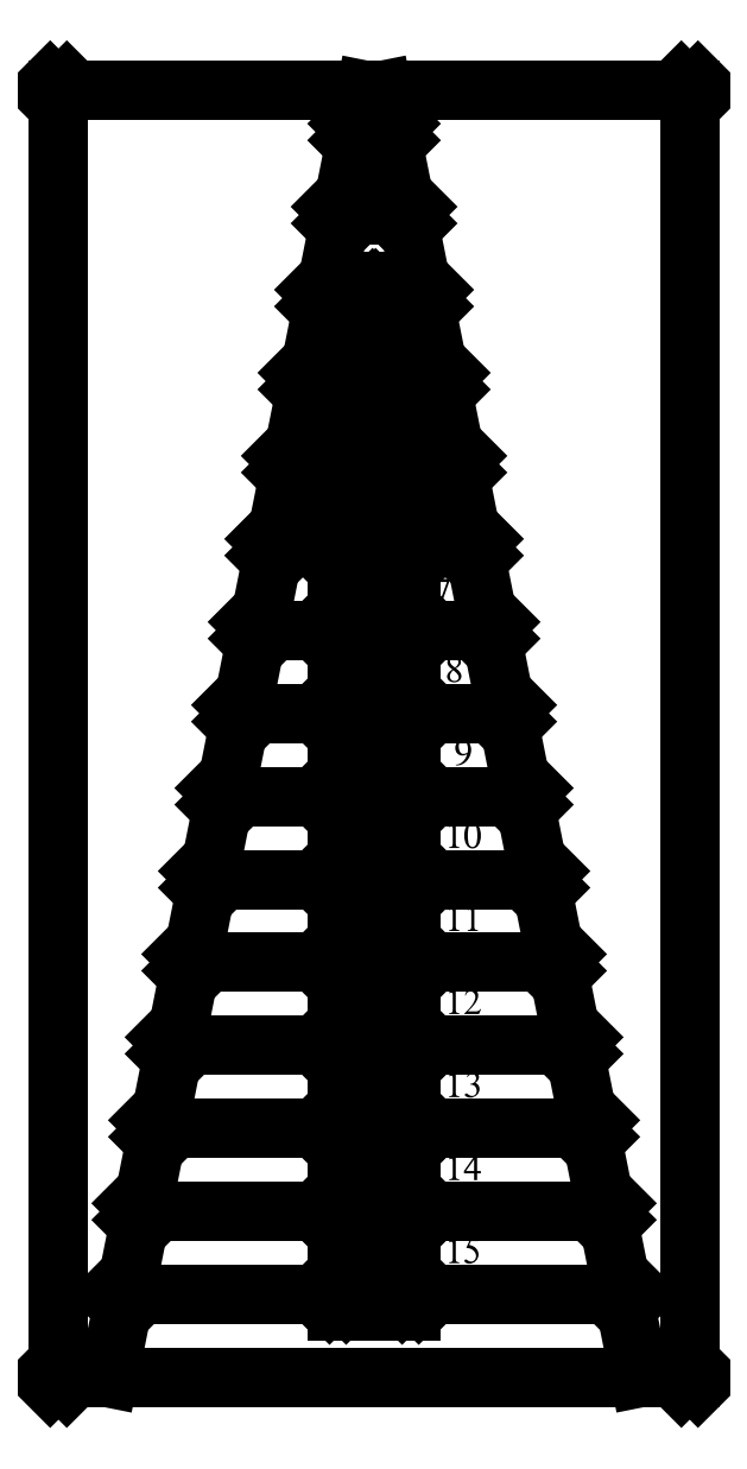
<metadata>
{"format":"dxf","ext":"dxf","renderer":"ezdxf+matplotlib","layout":"modelspace","background":"white","min_lineweight":24,"dpi":150}
</metadata>
<code>
0
SECTION
2
ENTITIES
0
INSERT
8
2Trace
2
cross_mark
10
32.86
20
105.2
30
0
0
LINE
8
1Aluminium
10
33.26
20
105.2
30
0
11
35
21
105.2
31
0
0
LINE
8
1Aluminium
10
30.72
20
92.55
30
0
11
32.13
21
92.55
31
0
0
LINE
8
1Aluminium
10
36.13
20
92.55
30
0
11
37.54
21
92.55
31
0
0
LINE
8
1Aluminium
10
29.44
20
86.2
30
0
11
31.38
21
86.2
31
0
0
LINE
8
1Aluminium
10
36.88
20
86.2
30
0
11
38.81
21
86.2
31
0
0
LINE
8
1Aluminium
10
28.18
20
79.85
30
0
11
30.11
21
79.85
31
0
0
LINE
8
1Aluminium
10
38.16
20
79.85
30
0
11
40.09
21
79.85
31
0
0
LINE
8
1Aluminium
10
26.91
20
73.5
30
0
11
30.1
21
73.5
31
0
0
LINE
8
1Aluminium
10
38.15
20
73.5
30
0
11
41.35
21
73.5
31
0
0
LINE
8
1Aluminium
10
25.64
20
67.15
30
0
11
30.1
21
67.15
31
0
0
LINE
8
1Aluminium
10
38.15
20
67.15
30
0
11
42.62
21
67.15
31
0
0
LINE
8
1Aluminium
10
24.37
20
60.8
30
0
11
30.1
21
60.8
31
0
0
LINE
8
1Aluminium
10
38.15
20
60.8
30
0
11
43.89
21
60.8
31
0
0
LINE
8
1Aluminium
10
23.1
20
54.45
30
0
11
30.1
21
54.45
31
0
0
LINE
8
1Aluminium
10
38.15
20
54.45
30
0
11
45.16
21
54.45
31
0
0
LINE
8
1Aluminium
10
21.83
20
48.1
30
0
11
30.1
21
48.1
31
0
0
LINE
8
1Aluminium
10
38.15
20
48.1
30
0
11
46.43
21
48.1
31
0
0
LINE
8
1Aluminium
10
20.56
20
41.75
30
0
11
30.1
21
41.75
31
0
0
LINE
8
1Aluminium
10
38.15
20
41.75
30
0
11
47.7
21
41.75
31
0
0
LINE
8
1Aluminium
10
19.29
20
35.4
30
0
11
30.1
21
35.4
31
0
0
LINE
8
1Aluminium
10
38.15
20
35.4
30
0
11
48.97
21
35.4
31
0
0
LINE
8
1Aluminium
10
18.02
20
29.05
30
0
11
30.1
21
29.05
31
0
0
LINE
8
1Aluminium
10
38.15
20
29.05
30
0
11
50.24
21
29.05
31
0
0
LINE
8
1Aluminium
10
16.75
20
22.7
30
0
11
30.1
21
22.7
31
0
0
LINE
8
1Aluminium
10
38.15
20
22.7
30
0
11
51.51
21
22.7
31
0
0
LINE
8
1Aluminium
10
15.48
20
16.35
30
0
11
30.1
21
16.35
31
0
0
LINE
8
1Aluminium
10
38.15
20
16.35
30
0
11
52.78
21
16.35
31
0
0
LWPOLYLINE
8
2Trace
90
        5
70
     0
43
0
10
10
20
10
10
10
20
108.4
10
58.26
20
108.4
10
58.26
20
10
10
10
20
10
0
INSERT
8
2Trace
2
cross_mark
10
35.4
20
105.2
30
0
0
INSERT
8
2Trace
2
cross_mark
10
31.59
20
98.9
30
0
0
INSERT
8
2Trace
2
cross_mark
10
36.67
20
98.9
30
0
0
INSERT
8
2Trace
2
cross_mark
10
30.32
20
92.55
30
0
0
INSERT
8
2Trace
2
cross_mark
10
37.94
20
92.55
30
0
0
INSERT
8
2Trace
2
cross_mark
10
29.05
20
86.2
30
0
0
INSERT
8
2Trace
2
cross_mark
10
39.21
20
86.2
30
0
0
INSERT
8
2Trace
2
cross_mark
10
27.78
20
79.85
30
0
0
INSERT
8
2Trace
2
cross_mark
10
26.51
20
73.5
30
0
0
INSERT
8
2Trace
2
cross_mark
10
41.75
20
73.5
30
0
0
INSERT
8
2Trace
2
cross_mark
10
25.24
20
67.15
30
0
0
INSERT
8
2Trace
2
cross_mark
10
43.02
20
67.15
30
0
0
INSERT
8
2Trace
2
cross_mark
10
23.97
20
60.8
30
0
0
INSERT
8
2Trace
2
cross_mark
10
44.29
20
60.8
30
0
0
INSERT
8
2Trace
2
cross_mark
10
22.7
20
54.45
30
0
0
INSERT
8
2Trace
2
cross_mark
10
45.56
20
54.45
30
0
0
INSERT
8
2Trace
2
cross_mark
10
21.43
20
48.1
30
0
0
INSERT
8
2Trace
2
cross_mark
10
46.83
20
48.1
30
0
0
INSERT
8
2Trace
2
cross_mark
10
20.16
20
41.75
30
0
0
INSERT
8
2Trace
2
cross_mark
10
48.1
20
41.75
30
0
0
INSERT
8
2Trace
2
cross_mark
10
18.89
20
35.4
30
0
0
INSERT
8
2Trace
2
cross_mark
10
49.37
20
35.4
30
0
0
INSERT
8
2Trace
2
cross_mark
10
17.62
20
29.05
30
0
0
INSERT
8
2Trace
2
cross_mark
10
50.64
20
29.05
30
0
0
INSERT
8
2Trace
2
cross_mark
10
16.35
20
22.7
30
0
0
INSERT
8
2Trace
2
cross_mark
10
51.91
20
22.7
30
0
0
INSERT
8
2Trace
2
cross_mark
10
53.18
20
16.35
30
0
0
INSERT
8
2Trace
2
cross_mark
10
15.08
20
16.35
30
0
0
LINE
8
1Aluminium
10
31.35
20
72.25
30
0
11
36.9
21
72.25
31
0
0
ARC
8
1Aluminium
10
36.9
20
73.5
30
0
40
1.25
50
270
51
90
0
LINE
8
1Aluminium
10
36.9
20
74.75
30
0
11
31.35
21
74.75
31
0
0
ARC
8
1Aluminium
10
31.35
20
73.5
30
0
40
1.25
50
90
51
270
0
LINE
8
1Aluminium
10
31.35
20
65.9
30
0
11
36.9
21
65.9
31
0
0
ARC
8
1Aluminium
10
36.9
20
67.15
30
0
40
1.25
50
270
51
90
0
LINE
8
1Aluminium
10
36.9
20
68.4
30
0
11
31.35
21
68.4
31
0
0
ARC
8
1Aluminium
10
31.35
20
67.15
30
0
40
1.25
50
90
51
270
0
LINE
8
1Aluminium
10
31.35
20
59.55
30
0
11
36.9
21
59.55
31
0
0
ARC
8
1Aluminium
10
36.9
20
60.8
30
0
40
1.25
50
270
51
90
0
LINE
8
1Aluminium
10
36.9
20
62.05
30
0
11
31.35
21
62.05
31
0
0
ARC
8
1Aluminium
10
31.35
20
60.8
30
0
40
1.25
50
90
51
270
0
LINE
8
1Aluminium
10
31.35
20
53.2
30
0
11
36.9
21
53.2
31
0
0
ARC
8
1Aluminium
10
36.9
20
54.45
30
0
40
1.25
50
270
51
90
0
LINE
8
1Aluminium
10
36.9
20
55.7
30
0
11
31.35
21
55.7
31
0
0
ARC
8
1Aluminium
10
31.35
20
54.45
30
0
40
1.25
50
90
51
270
0
LINE
8
1Aluminium
10
31.35
20
46.85
30
0
11
36.9
21
46.85
31
0
0
ARC
8
1Aluminium
10
36.9
20
48.1
30
0
40
1.25
50
270
51
90
0
LINE
8
1Aluminium
10
36.9
20
49.35
30
0
11
31.35
21
49.35
31
0
0
ARC
8
1Aluminium
10
31.35
20
48.1
30
0
40
1.25
50
90
51
270
0
LINE
8
1Aluminium
10
31.35
20
40.5
30
0
11
36.9
21
40.5
31
0
0
ARC
8
1Aluminium
10
36.9
20
41.75
30
0
40
1.25
50
270
51
90
0
LINE
8
1Aluminium
10
36.9
20
43
30
0
11
31.35
21
43
31
0
0
ARC
8
1Aluminium
10
31.35
20
41.75
30
0
40
1.25
50
90
51
270
0
LINE
8
1Aluminium
10
31.35
20
34.15
30
0
11
36.9
21
34.15
31
0
0
ARC
8
1Aluminium
10
36.9
20
35.4
30
0
40
1.25
50
270
51
90
0
LINE
8
1Aluminium
10
36.9
20
36.65
30
0
11
31.35
21
36.65
31
0
0
ARC
8
1Aluminium
10
31.35
20
35.4
30
0
40
1.25
50
90
51
270
0
LINE
8
1Aluminium
10
31.35
20
27.8
30
0
11
36.9
21
27.8
31
0
0
ARC
8
1Aluminium
10
36.9
20
29.05
30
0
40
1.25
50
270
51
90
0
LINE
8
1Aluminium
10
36.9
20
30.3
30
0
11
31.35
21
30.3
31
0
0
ARC
8
1Aluminium
10
31.35
20
29.05
30
0
40
1.25
50
90
51
270
0
LINE
8
1Aluminium
10
31.35
20
21.45
30
0
11
36.9
21
21.45
31
0
0
ARC
8
1Aluminium
10
36.9
20
22.7
30
0
40
1.25
50
270
51
90
0
LINE
8
1Aluminium
10
36.9
20
23.95
30
0
11
31.35
21
23.95
31
0
0
ARC
8
1Aluminium
10
31.35
20
22.7
30
0
40
1.25
50
90
51
270
0
LINE
8
1Aluminium
10
31.35
20
15.1
30
0
11
36.9
21
15.1
31
0
0
ARC
8
1Aluminium
10
36.9
20
16.35
30
0
40
1.25
50
270
51
90
0
LINE
8
1Aluminium
10
36.9
20
17.6
30
0
11
31.35
21
17.6
31
0
0
ARC
8
1Aluminium
10
31.35
20
16.35
30
0
40
1.25
50
90
51
270
0
LINE
8
1Aluminium
10
31.36
20
78.6
30
0
11
36.91
21
78.6
31
0
0
ARC
8
1Aluminium
10
36.91
20
79.85
30
0
40
1.25
50
270
51
90
0
LINE
8
1Aluminium
10
36.91
20
81.1
30
0
11
31.36
21
81.1
31
0
0
ARC
8
1Aluminium
10
31.36
20
79.85
30
0
40
1.25
50
90
51
270
0
ARC
8
1Aluminium
10
35.63
20
86.2
30
0
40
1.25
50
270
51
90
0
LINE
8
1Aluminium
10
35.63
20
87.45
30
0
11
32.63
21
87.45
31
0
0
ARC
8
1Aluminium
10
32.63
20
86.2
30
0
40
1.25
50
90
51
270
0
LINE
8
1Aluminium
10
35.63
20
84.95
30
0
11
32.63
21
84.95
31
0
0
ARC
8
1Aluminium
10
34.88
20
92.55
30
0
40
1.25
50
270
51
90
0
ARC
8
1Aluminium
10
33.38
20
92.55
30
0
40
1.25
50
90
51
270
0
INSERT
8
2Trace
2
cross_mark
10
35.63
20
86.2
30
0
0
INSERT
8
2Trace
2
cross_mark
10
32.63
20
86.2
30
0
0
INSERT
8
2Trace
2
cross_mark
10
31.36
20
79.85
30
0
0
INSERT
8
2Trace
2
cross_mark
10
36.91
20
79.85
30
0
0
INSERT
8
2Trace
2
cross_mark
10
31.36
20
73.5
30
0
0
INSERT
8
2Trace
2
cross_mark
10
36.91
20
73.5
30
0
0
INSERT
8
2Trace
2
cross_mark
10
31.36
20
67.15
30
0
0
INSERT
8
2Trace
2
cross_mark
10
36.91
20
67.15
30
0
0
INSERT
8
2Trace
2
cross_mark
10
31.36
20
60.8
30
0
0
INSERT
8
2Trace
2
cross_mark
10
36.91
20
60.8
30
0
0
INSERT
8
2Trace
2
cross_mark
10
31.36
20
54.45
30
0
0
INSERT
8
2Trace
2
cross_mark
10
36.91
20
54.45
30
0
0
INSERT
8
2Trace
2
cross_mark
10
31.36
20
48.1
30
0
0
INSERT
8
2Trace
2
cross_mark
10
36.91
20
48.1
30
0
0
INSERT
8
2Trace
2
cross_mark
10
31.36
20
41.75
30
0
0
INSERT
8
2Trace
2
cross_mark
10
36.91
20
41.75
30
0
0
INSERT
8
2Trace
2
cross_mark
10
31.36
20
35.4
30
0
0
INSERT
8
2Trace
2
cross_mark
10
36.91
20
35.4
30
0
0
INSERT
8
2Trace
2
cross_mark
10
31.36
20
29.05
30
0
0
INSERT
8
2Trace
2
cross_mark
10
36.91
20
29.05
30
0
0
INSERT
8
2Trace
2
cross_mark
10
31.36
20
22.7
30
0
0
INSERT
8
2Trace
2
cross_mark
10
36.91
20
22.7
30
0
0
INSERT
8
2Trace
2
cross_mark
10
31.36
20
16.35
30
0
0
INSERT
8
2Trace
2
cross_mark
10
36.91
20
16.35
30
0
0
MTEXT
8
3Label
10
36.72
20
89.37
30
0
40
2.54
41
0
46
0
71
     5
72
     1
1
4
7
textstyle3
73
     1
44
1
0
MTEXT
8
3Label
10
34.13
20
101.8
30
0
40
2.54
41
0
46
0
71
     5
72
     1
1
2
7
textstyle3
73
     1
44
1
0
MTEXT
8
3Label
10
35.34
20
96.35
30
0
40
2.54
41
0
46
0
71
     5
72
     1
1
3
7
textstyle3
73
     1
44
1
0
MTEXT
8
3Label
10
37.68
20
83.03
30
0
40
2.54
41
0
46
0
71
     5
72
     1
1
5
7
textstyle3
73
     1
44
1
0
MTEXT
8
3Label
10
38.82
20
76.68
30
0
40
2.54
41
0
46
0
71
     5
72
     1
1
6
7
textstyle3
73
     1
44
1
0
MTEXT
8
3Label
10
39.39
20
69.93
30
0
40
2.54
41
0
46
0
71
     5
72
     1
1
7
7
textstyle3
73
     1
44
1
0
MTEXT
8
3Label
10
40.27
20
63.97
30
0
40
2.54
41
0
46
0
71
     5
72
     1
1
8
7
textstyle3
73
     1
44
1
0
MTEXT
8
3Label
10
40.96
20
57.62
30
0
40
2.54
41
0
46
0
71
     5
72
     1
1
9
7
textstyle3
73
     1
44
1
0
MTEXT
8
3Label
10
40.96
20
51.28
30
0
40
2.54
41
0
46
0
71
     5
72
     1
1
10
7
textstyle3
73
     1
44
1
0
MTEXT
8
3Label
10
40.96
20
44.92
30
0
40
2.54
41
0
46
0
71
     5
72
     1
1
11
7
textstyle3
73
     1
44
1
0
MTEXT
8
3Label
10
40.96
20
38.57
30
0
40
2.54
41
0
46
0
71
     5
72
     1
1
12
7
textstyle3
73
     1
44
1
0
MTEXT
8
3Label
10
40.96
20
32.22
30
0
40
2.54
41
0
46
0
71
     5
72
     1
1
13
7
textstyle3
73
     1
44
1
0
MTEXT
8
3Label
10
40.96
20
25.88
30
0
40
2.54
41
0
46
0
71
     5
72
     1
1
14
7
textstyle3
73
     1
44
1
0
MTEXT
8
3Label
10
40.96
20
19.52
30
0
40
2.54
41
0
46
0
71
     5
72
     1
1
15
7
textstyle3
73
     1
44
1
0
INSERT
8
2Trace
2
cross_mark
10
40.48
20
79.85
30
0
0
INSERT
8
2Trace
2
cross_mark
10
10
20
108.4
30
0
0
INSERT
8
2Trace
2
cross_mark
10
58.26
20
108.4
30
0
0
INSERT
8
2Trace
2
cross_mark
10
10
20
10
30
0
0
INSERT
8
2Trace
2
cross_mark
10
58.26
20
10
30
0
0
ARC
8
1Aluminium
10
35.4
20
105.2
30
0
40
0.4
50
101.3
51
281.3
0
ARC
8
1Aluminium
10
32.86
20
105.2
30
0
40
0.4
50
258.7
51
78.69
0
ARC
8
1Aluminium
10
36.67
20
98.9
30
0
40
0.4
50
101.3
51
281.3
0
ARC
8
1Aluminium
10
37.94
20
92.55
30
0
40
0.4
50
101.3
51
281.3
0
ARC
8
1Aluminium
10
39.21
20
86.2
30
0
40
0.4
50
101.3
51
281.3
0
ARC
8
1Aluminium
10
40.48
20
79.85
30
0
40
0.4
50
101.3
51
281.3
0
ARC
8
1Aluminium
10
41.75
20
73.5
30
0
40
0.4
50
101.3
51
281.3
0
ARC
8
1Aluminium
10
43.02
20
67.15
30
0
40
0.4
50
101.3
51
281.3
0
ARC
8
1Aluminium
10
44.29
20
60.8
30
0
40
0.4
50
101.3
51
281.3
0
ARC
8
1Aluminium
10
45.56
20
54.45
30
0
40
0.4
50
101.3
51
281.3
0
ARC
8
1Aluminium
10
46.83
20
48.1
30
0
40
0.4
50
101.3
51
281.3
0
ARC
8
1Aluminium
10
48.1
20
41.75
30
0
40
0.4
50
101.3
51
281.3
0
ARC
8
1Aluminium
10
49.37
20
35.4
30
0
40
0.4
50
101.3
51
281.3
0
ARC
8
1Aluminium
10
50.64
20
29.05
30
0
40
0.4
50
101.3
51
281.3
0
ARC
8
1Aluminium
10
51.91
20
22.7
30
0
40
0.4
50
101.3
51
281.3
0
ARC
8
1Aluminium
10
53.18
20
16.35
30
0
40
0.4
50
101.3
51
281.3
0
ARC
8
1Aluminium
10
31.59
20
98.9
30
0
40
0.4
50
258.7
51
78.69
0
ARC
8
1Aluminium
10
30.32
20
92.55
30
0
40
0.4
50
258.7
51
78.69
0
ARC
8
1Aluminium
10
29.05
20
86.2
30
0
40
0.4
50
258.7
51
78.69
0
ARC
8
1Aluminium
10
27.78
20
79.85
30
0
40
0.4
50
258.7
51
78.69
0
ARC
8
1Aluminium
10
26.51
20
73.5
30
0
40
0.4
50
258.7
51
78.69
0
ARC
8
1Aluminium
10
25.24
20
67.15
30
0
40
0.4
50
258.7
51
78.69
0
ARC
8
1Aluminium
10
23.97
20
60.8
30
0
40
0.4
50
258.7
51
78.69
0
ARC
8
1Aluminium
10
22.7
20
54.45
30
0
40
0.4
50
258.7
51
78.69
0
ARC
8
1Aluminium
10
21.43
20
48.1
30
0
40
0.4
50
258.7
51
78.69
0
ARC
8
1Aluminium
10
20.16
20
41.75
30
0
40
0.4
50
258.7
51
78.69
0
ARC
8
1Aluminium
10
18.89
20
35.4
30
0
40
0.4
50
258.7
51
78.69
0
ARC
8
1Aluminium
10
17.62
20
29.05
30
0
40
0.4
50
258.7
51
78.69
0
ARC
8
1Aluminium
10
16.35
20
22.7
30
0
40
0.4
50
258.7
51
78.69
0
ARC
8
1Aluminium
10
15.08
20
16.35
30
0
40
0.4
50
258.7
51
78.69
0
LINE
8
1Aluminium
10
31.99
20
98.9
30
0
11
36.27
21
98.9
31
0
0
LINE
8
1Aluminium
10
33.49
20
108.4
30
0
11
34.76
21
108.4
31
0
0
LINE
8
1Aluminium
10
13.81
20
10
30
0
11
54.45
21
10
31
0
0
LINE
8
1Aluminium
10
34.76
20
108.4
30
0
11
35.32
21
105.6
31
0
0
LINE
8
1Aluminium
10
35.48
20
104.9
30
0
11
36.59
21
99.29
31
0
0
LINE
8
1Aluminium
10
36.75
20
98.51
30
0
11
37.86
21
92.94
31
0
0
LINE
8
1Aluminium
10
38.02
20
92.16
30
0
11
39.13
21
86.59
31
0
0
LINE
8
1Aluminium
10
39.29
20
85.81
30
0
11
40.4
21
80.24
31
0
0
LINE
8
1Aluminium
10
40.56
20
79.46
30
0
11
41.67
21
73.89
31
0
0
LINE
8
1Aluminium
10
41.83
20
73.11
30
0
11
42.94
21
67.54
31
0
0
LINE
8
1Aluminium
10
43.1
20
66.76
30
0
11
44.21
21
61.19
31
0
0
LINE
8
1Aluminium
10
44.37
20
60.41
30
0
11
45.48
21
54.84
31
0
0
LINE
8
1Aluminium
10
45.64
20
54.06
30
0
11
46.75
21
48.49
31
0
0
LINE
8
1Aluminium
10
46.91
20
47.71
30
0
11
48.02
21
42.14
31
0
0
LINE
8
1Aluminium
10
48.18
20
41.36
30
0
11
49.29
21
35.79
31
0
0
LINE
8
1Aluminium
10
49.45
20
35.01
30
0
11
50.56
21
29.44
31
0
0
LINE
8
1Aluminium
10
50.72
20
28.66
30
0
11
51.83
21
23.09
31
0
0
LINE
8
1Aluminium
10
51.99
20
22.31
30
0
11
53.1
21
16.74
31
0
0
LINE
8
1Aluminium
10
33.49
20
108.4
30
0
11
32.94
21
105.6
31
0
0
LINE
8
1Aluminium
10
32.78
20
104.9
30
0
11
31.67
21
99.29
31
0
0
LINE
8
1Aluminium
10
31.51
20
98.51
30
0
11
30.4
21
92.94
31
0
0
LINE
8
1Aluminium
10
30.24
20
92.16
30
0
11
29.13
21
86.59
31
0
0
LINE
8
1Aluminium
10
28.97
20
85.81
30
0
11
27.86
21
80.24
31
0
0
LINE
8
1Aluminium
10
27.7
20
79.46
30
0
11
26.59
21
73.89
31
0
0
LINE
8
1Aluminium
10
26.43
20
73.11
30
0
11
25.32
21
67.54
31
0
0
LINE
8
1Aluminium
10
25.16
20
66.76
30
0
11
24.05
21
61.19
31
0
0
LINE
8
1Aluminium
10
23.89
20
60.41
30
0
11
22.78
21
54.84
31
0
0
LINE
8
1Aluminium
10
22.62
20
54.06
30
0
11
21.51
21
48.49
31
0
0
LINE
8
1Aluminium
10
21.35
20
47.71
30
0
11
20.24
21
42.14
31
0
0
LINE
8
1Aluminium
10
20.08
20
41.36
30
0
11
18.97
21
35.79
31
0
0
LINE
8
1Aluminium
10
18.81
20
35.01
30
0
11
17.7
21
29.44
31
0
0
LINE
8
1Aluminium
10
17.54
20
28.66
30
0
11
16.43
21
23.09
31
0
0
LINE
8
1Aluminium
10
16.27
20
22.31
30
0
11
15.16
21
16.74
31
0
0
LINE
8
1Aluminium
10
53.26
20
15.96
30
0
11
54.45
21
10
31
0
0
LINE
8
1Aluminium
10
15
20
15.96
30
0
11
13.81
21
10
31
0
0
DIMENSION
8
4Dimensions
280
     0
10
13.81
20
-1.24e-14
30
0
11
34.13
21
1.429
31
0
70
    33
71
     5
42
-1
73
     0
74
     0
75
     0
3
QCADDimStyle
13
13.81
23
10
33
0
14
54.45
24
10
34
0
0
DIMENSION
8
4Dimensions
280
     0
10
10.53
20
10.66
30
0
11
18.97
21
60.15
31
0
70
    33
71
     5
42
-1
73
     0
74
     0
75
     0
3
QCADDimStyle
13
13.81
23
10
33
0
14
33.49
24
108.4
34
0
0
DIMENSION
8
4Dimensions
280
     0
10
58.26
20
108.4
30
0
11
56.83
21
59.21
31
0
70
    32
71
     5
42
-1
73
     0
74
     0
75
     0
3
QCADDimStyle
13
35.16
23
108.4
33
0
14
54.85
24
10
34
0
50
90
0
DIMENSION
8
4Dimensions
280
     0
10
47.5
20
92.55
30
0
11
46.07
21
89.38
31
0
70
    32
71
     5
42
-1
73
     0
74
     0
75
     0
3
QCADDimStyle
13
38.34
23
92.55
33
0
14
39.61
24
86.2
34
0
50
90
0
DIMENSION
8
4Dimensions
280
     0
10
47.5
20
81.44
30
0
11
46.07
21
75.78
31
0
70
    32
71
     5
42
-1
73
     0
74
     0
75
     0
3
QCADDimStyle
13
37.3
23
81.44
33
0
14
37.3
24
78.26
34
0
50
90
0
DIMENSION
8
4Dimensions
280
     0
10
30.19
20
112.5
30
0
11
34.13
21
113.9
31
0
70
    33
71
     5
42
-1
73
     0
74
     0
75
     0
3
QCADDimStyle
13
30.19
23
86.2
33
0
14
38.07
24
86.2
34
0
0
DIMENSION
8
4Dimensions
280
     0
10
29.37
20
5
30
0
11
34.13
21
6.429
31
0
70
    33
71
     5
42
-1
73
     0
74
     0
75
     0
3
QCADDimStyle
13
29.37
23
16.35
33
0
14
38.89
24
16.35
34
0
0
TEXT
8
4Dimensions
10
46.03
20
67.72
30
0
40
2
1
⌀0.8
7
textstyle4
72
     1
11
49.27
21
67.15
31
0
73
     1
0
LEADER
8
4Dimensions
3
QCADDimStyle
71
     0
76
     2
10
43.02
20
67.15
30
0
10
55
20
67.15
30
0
0
LINE
8
1Aluminium
10
33.38
20
93.8
30
0
11
34.88
21
93.8
31
0
0
LINE
8
1Aluminium
10
33.38
20
91.3
30
0
11
34.88
21
91.3
31
0
0
INSERT
8
2Trace
2
cross_mark
10
33.38
20
92.55
30
0
0
INSERT
8
2Trace
2
cross_mark
10
34.88
20
92.55
30
0
0
VIEWPORT
8
0
10
128.5
20
97.5
30
0
40
314.2
41
222.2
68
     1
69
     1
12
128.5
22
97.5
13
0
23
0
14
10
24
10
15
10
25
10
16
0
26
0
36
1
17
0
27
0
37
0
42
50
43
0
44
0
45
222.2
50
0
51
0
72
   100
90
   557152
1

281
     0
71
     1
74
     0
110
0
120
0
130
0
111
1
121
0
131
0
112
0
122
1
132
0
79
     0
146
0
170
     0
61
     5
348
10128
292
     1
282
     1
141
0
142
0
63
   256
361
101D4
0
VIEWPORT
8
0Viewports
10
59.01
20
115.4
30
0
40
100
41
50
68
     2
69
     2
12
34.48
22
59.17
13
0
23
0
14
10
24
10
15
10
25
10
16
0
26
0
36
1
17
0
27
0
37
0
42
50
43
0
44
0
45
50
50
0
51
0
72
   100
90
   557152
1

281
     0
71
     1
74
     0
110
0
120
0
130
0
111
1
121
0
131
0
112
0
122
1
132
0
79
     0
146
0
170
     0
61
     5
348
10128
292
     1
282
     1
141
0
142
0
63
   256
0
ENDSEC
0
EOF

</code>
